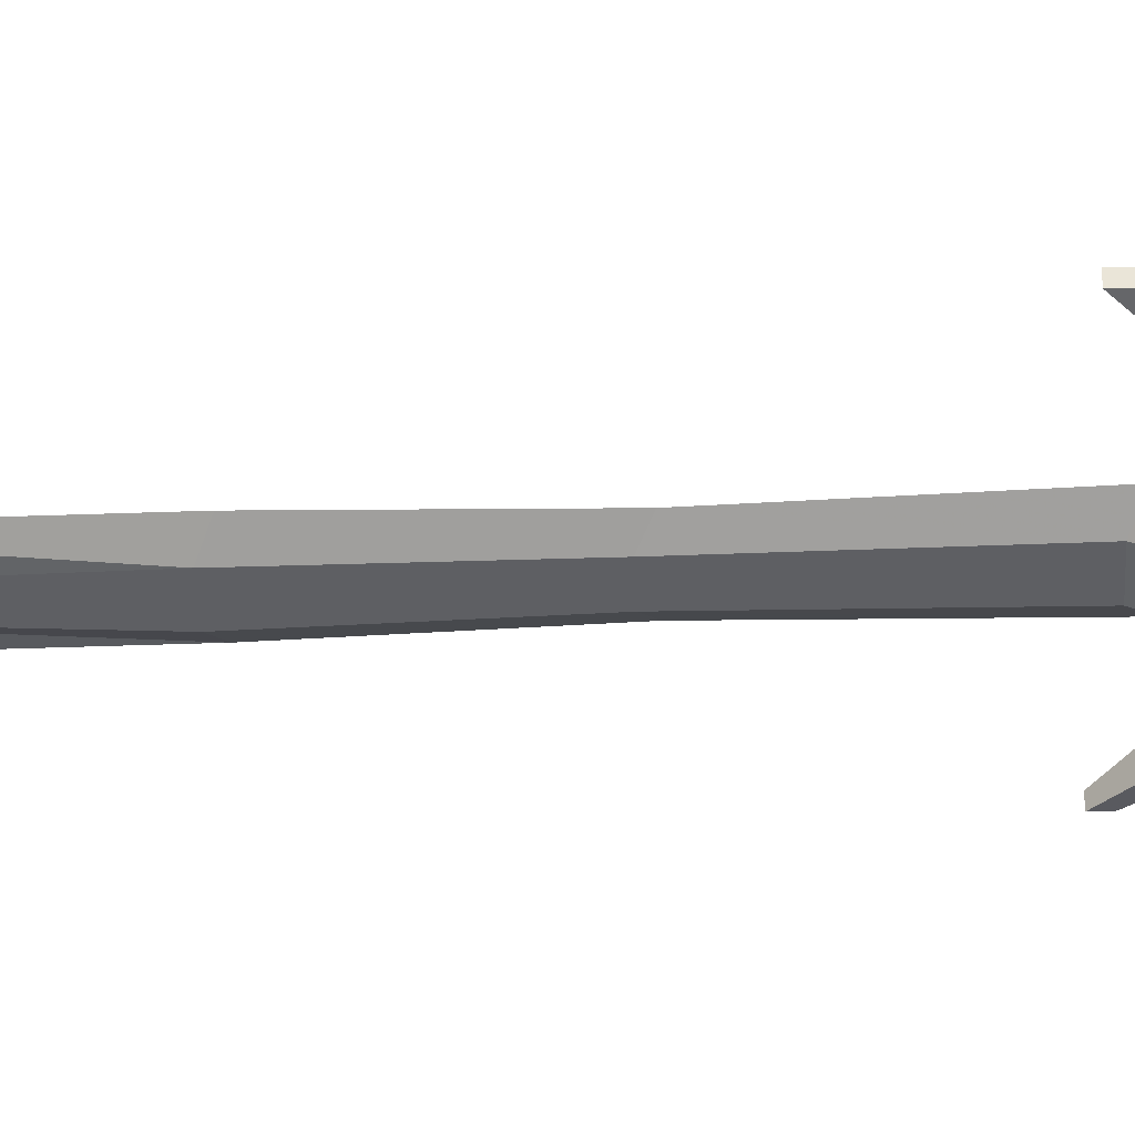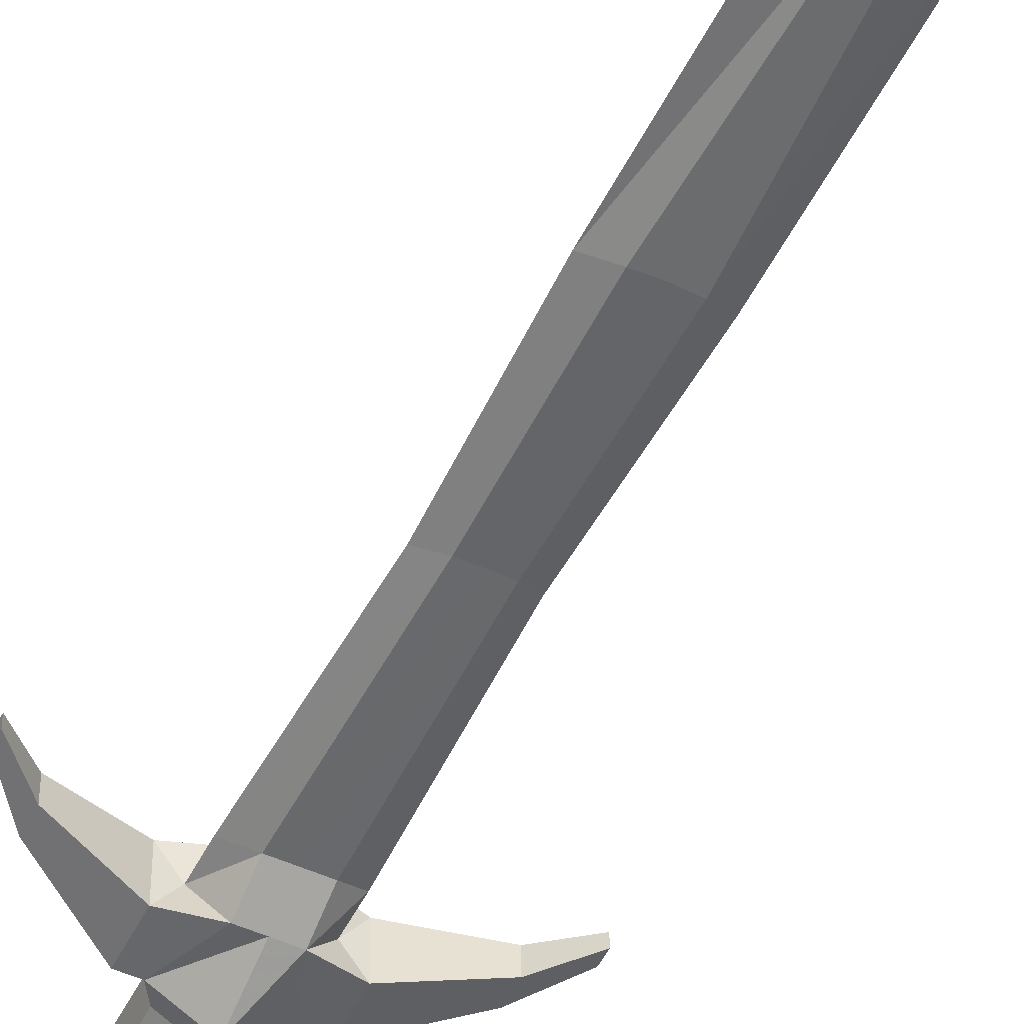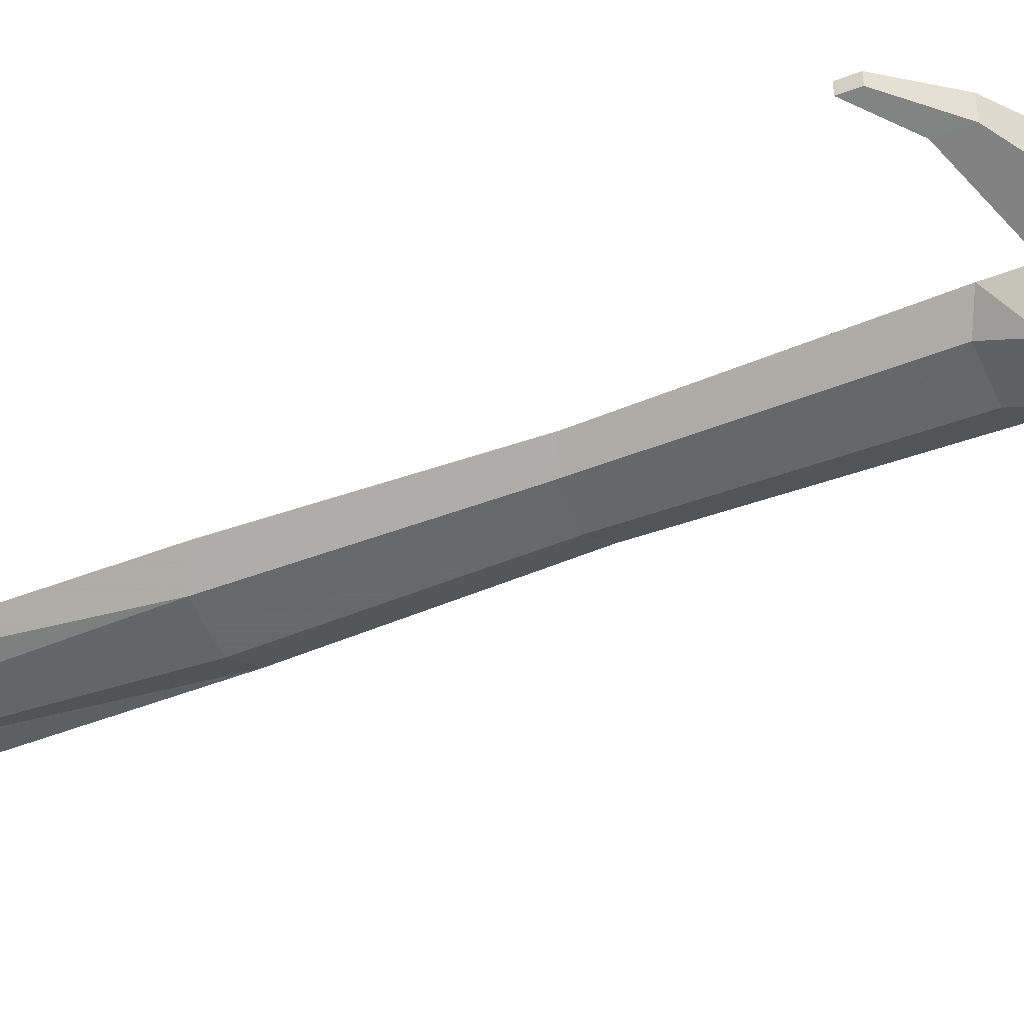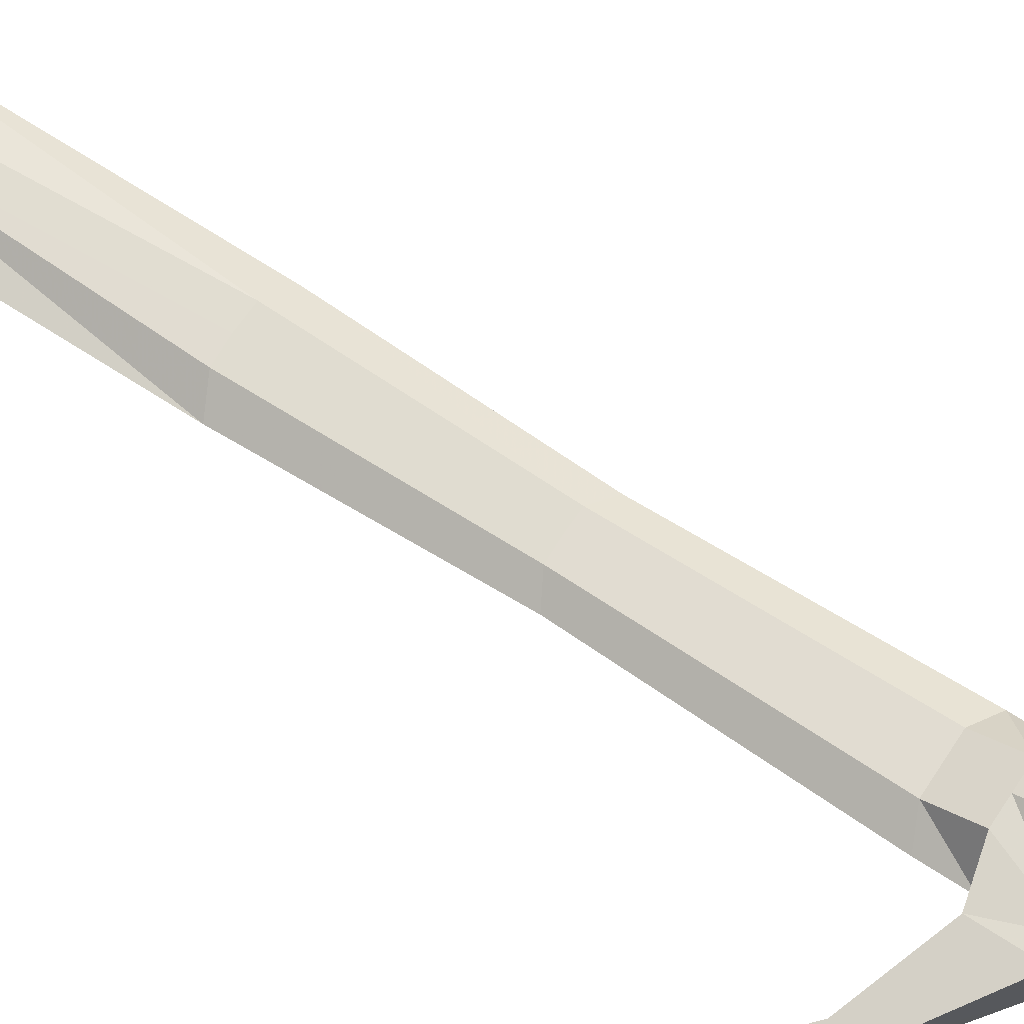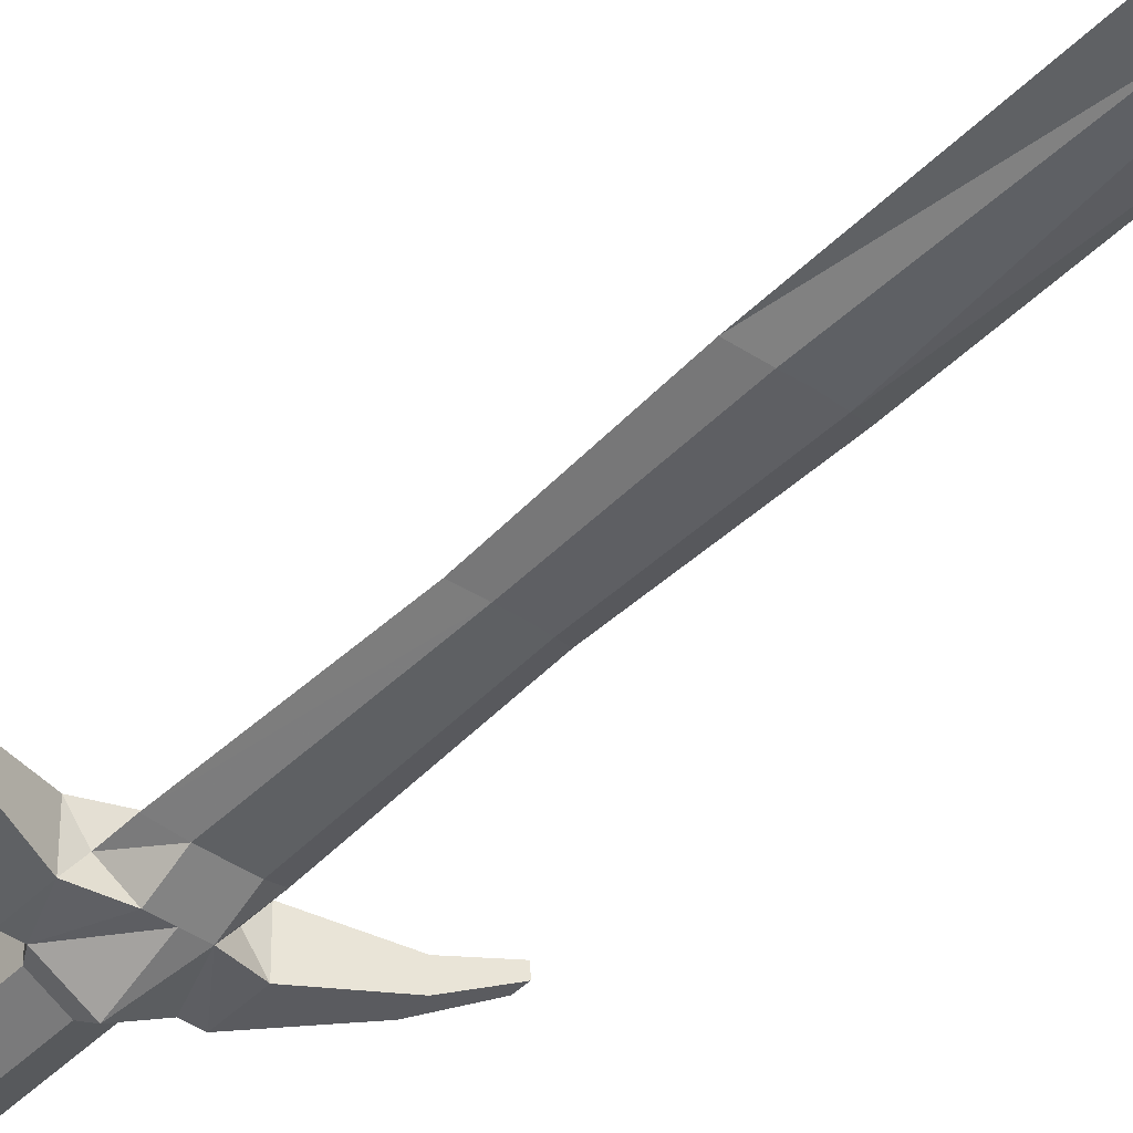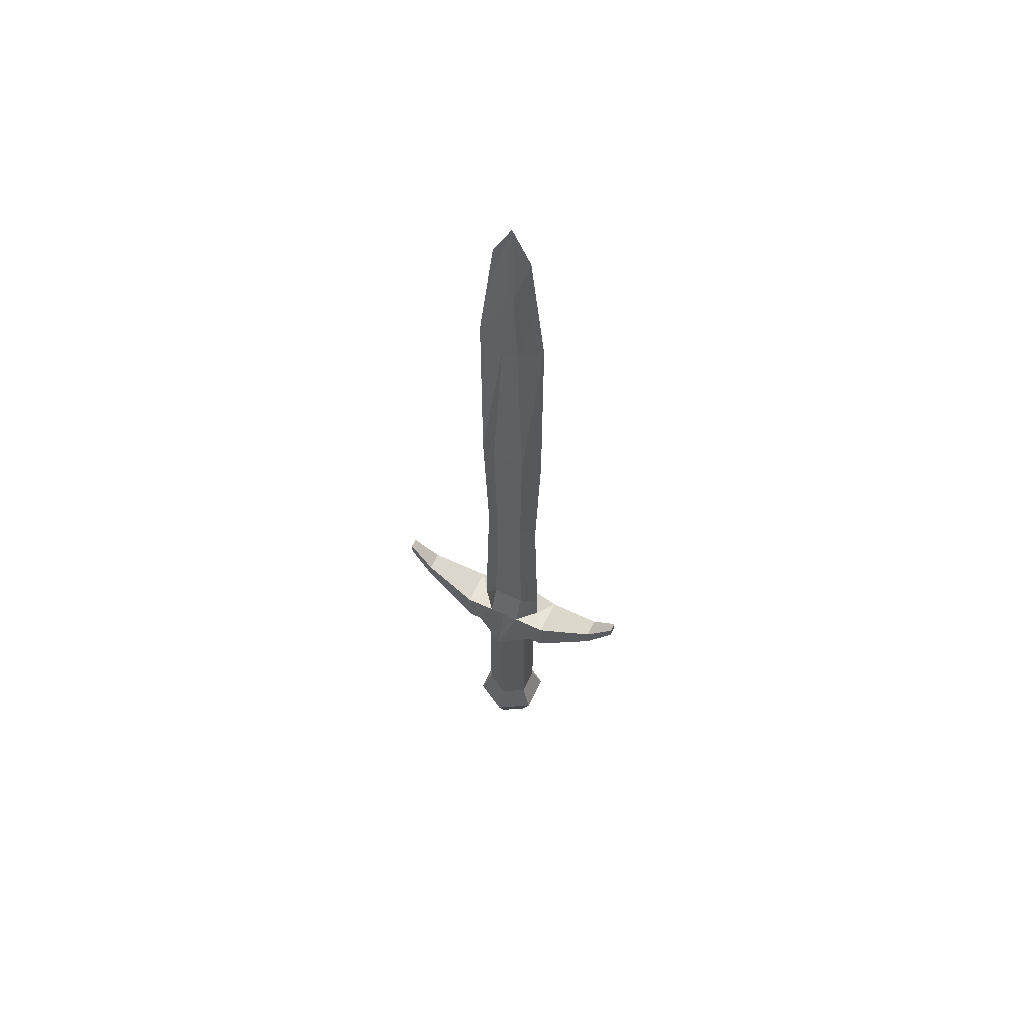
<metadata>
{"format":"obj","ext":"obj","renderer":"f3d","projection":"perspective","resolution":1024,"background":"white","views":[{"elev":-41.1,"azim":92.5,"up":"+Y"},{"elev":-52.4,"azim":-26.4,"up":"+Y"},{"elev":-51.6,"azim":112.5,"up":"+Y"},{"elev":70.1,"azim":122.8,"up":"+Y"},{"elev":-42.6,"azim":-40.0,"up":"+Y"},{"elev":60.7,"azim":-153.8,"up":"+Z"}]}
</metadata>
<code>
o Object.1
v -2172 12.89 0
v -2174 8.371 0
v -2174 11.36 0
v -2172 6.909 0
v -2169 11.43 0
v -2169 8.437 0
v -2175 12.01 3.65
v -2172 14.21 3.65
v -2168 12.1 3.65
v -2168 7.793 3.65
v -2172 5.589 3.65
v -2175 7.697 3.65
v -2174 11.36 6.92
v -2172 12.89 6.92
v -2169 11.43 6.92
v -2169 8.437 6.92
v -2172 6.909 6.92
v -2174 8.371 6.92
v -2172 12.89 24.61
v -2174 11.36 24.61
v -2169 11.43 24.61
v -2169 8.437 24.61
v -2172 6.909 24.61
v -2174 8.371 24.61
v -2175 12.01 26.52
v -2172 14.21 26.52
v -2168 12.1 26.52
v -2168 7.793 26.52
v -2172 5.589 26.52
v -2175 7.697 26.52
v -2174 12.38 31.55
v -2177 11.99 30.65
v -2175 9.851 30.65
v -2174 10.98 34.69
v -2175 9.851 33.79
v -2172 12.4 31.55
v -2170 12.42 31.55
v -2168 9.947 30.65
v -2166 12.12 30.65
v -2170 11.03 34.69
v -2172 11.01 34.69
v -2170 7.419 31.55
v -2166 7.813 30.65
v -2170 8.815 34.69
v -2168 9.947 33.79
v -2172 7.397 31.55
v -2173 7.373 31.55
v -2177 7.677 30.65
v -2172 8.793 34.69
v -2173 8.769 34.69
v -2177 11.99 26.52
v -2177 7.677 26.52
v -2166 12.12 26.52
v -2166 7.813 26.52
v -2183 8.699 30.93
v -2183 10.8 30.93
v -2183 10.8 32.99
v -2183 8.699 32.99
v -2160 11.1 30.93
v -2160 8.997 30.93
v -2160 8.997 32.99
v -2160 11.1 32.99
v -2186 9.181 35.83
v -2186 9.181 34.59
v -2186 10.24 34.59
v -2186 10.24 35.83
v -2157 10.62 35.83
v -2157 10.62 34.59
v -2157 9.557 34.59
v -2157 9.557 35.83
v -2175 9.863 99.58
v -2175 9.851 92.42
v -2172 9.363 100.6
v -2173 9.335 90.19
v -2169 9.937 99.58
v -2168 9.947 92.42
v -2171 10.43 100.6
v -2171 10.46 90.19
v -2175 9.859 52.07
v -2173 8.939 52.97
v -2173 10.82 52.97
v -2172 10.84 53.02
v -2170 10.86 52.97
v -2169 9.941 52.07
v -2170 8.979 52.97
v -2172 8.959 53.02
v -2175 9.851 68.47
v -2173 8.769 69.37
v -2174 10.98 69.37
v -2172 11.01 69.45
v -2170 11.03 69.37
v -2168 9.947 68.47
v -2170 8.815 69.37
v -2172 8.793 69.45
v -2173 10.44 90.19
v -2171 9.357 90.19
v -2172 9.901 111
v -2170 9.927 106.7
v -2174 9.873 106.7
v -2172 10.42 100.6
v -2171 9.375 100.6
f 1 2 3
f 2 1 4
f 4 5 6
f 5 4 1
f 3 7 1
f 7 8 1
f 1 8 5
f 8 9 5
f 5 9 6
f 9 10 6
f 6 10 4
f 10 11 4
f 4 11 2
f 11 12 2
f 2 12 3
f 12 7 3
f 7 13 8
f 13 14 8
f 8 14 9
f 14 15 9
f 9 15 10
f 15 16 10
f 10 16 11
f 16 17 11
f 11 17 12
f 17 18 12
f 12 18 7
f 18 13 7
f 19 14 20
f 13 20 14
f 21 15 19
f 14 19 15
f 16 21 22
f 21 16 15
f 22 23 17
f 17 16 22
f 23 24 18
f 18 17 23
f 20 13 24
f 18 24 13
f 20 25 19
f 25 26 19
f 19 26 21
f 26 27 21
f 21 27 22
f 27 28 22
f 22 28 23
f 28 29 23
f 23 29 24
f 29 30 24
f 24 30 20
f 30 25 20
f 31 32 33
f 34 31 35
f 31 33 35
f 25 31 26
f 31 36 26
f 37 38 39
f 40 37 41
f 37 36 41
f 42 43 38
f 44 42 45
f 42 38 45
f 28 42 29
f 42 46 29
f 47 33 48
f 47 46 49
f 49 50 47
f 25 51 31
f 51 32 31
f 47 48 30
f 48 52 30
f 38 43 39
f 33 32 48
f 53 28 27
f 28 53 54
f 25 52 51
f 52 25 30
f 28 54 42
f 54 43 42
f 37 39 27
f 39 53 27
f 52 55 51
f 55 56 51
f 57 32 56
f 51 56 32
f 32 57 48
f 57 58 48
f 58 55 52
f 52 48 58
f 53 59 54
f 59 60 54
f 60 43 54
f 43 60 61
f 43 61 39
f 61 62 39
f 53 62 59
f 62 53 39
f 63 64 55
f 55 58 63
f 55 64 56
f 64 65 56
f 66 57 65
f 56 65 57
f 57 66 58
f 66 63 58
f 66 65 64
f 64 63 66
f 59 67 68
f 67 59 62
f 59 68 60
f 68 69 60
f 69 61 60
f 61 69 70
f 61 70 62
f 70 67 62
f 69 68 70
f 67 70 68
f 35 33 50
f 33 47 50
f 45 38 40
f 38 37 40
f 31 34 36
f 41 36 34
f 26 36 27
f 36 37 27
f 49 46 44
f 46 42 44
f 29 46 30
f 46 47 30
f 71 72 73
f 72 74 73
f 75 76 77
f 76 78 77
f 79 35 80
f 35 50 80
f 81 34 79
f 34 35 79
f 82 41 81
f 41 34 81
f 83 40 82
f 40 41 82
f 84 45 83
f 45 40 83
f 85 44 84
f 44 45 84
f 86 49 85
f 49 44 85
f 80 50 86
f 50 49 86
f 87 79 88
f 79 80 88
f 89 81 87
f 81 79 87
f 90 82 89
f 82 81 89
f 91 83 90
f 83 82 90
f 92 84 91
f 84 83 91
f 93 85 92
f 85 84 92
f 94 86 93
f 86 85 93
f 88 80 94
f 80 86 94
f 72 87 74
f 87 88 74
f 95 89 72
f 89 87 72
f 89 95 90
f 90 95 78
f 91 90 78
f 76 92 78
f 92 91 78
f 96 93 76
f 93 92 76
f 93 96 94
f 94 96 74
f 88 94 74
f 77 97 75
f 97 98 75
f 73 97 71
f 97 99 71
f 97 77 100
f 97 73 101
f 75 98 101
f 98 97 101
f 71 99 100
f 99 97 100
f 77 78 100
f 78 95 100
f 100 95 71
f 95 72 71
f 73 74 101
f 74 96 101
f 101 96 75
f 96 76 75

</code>
